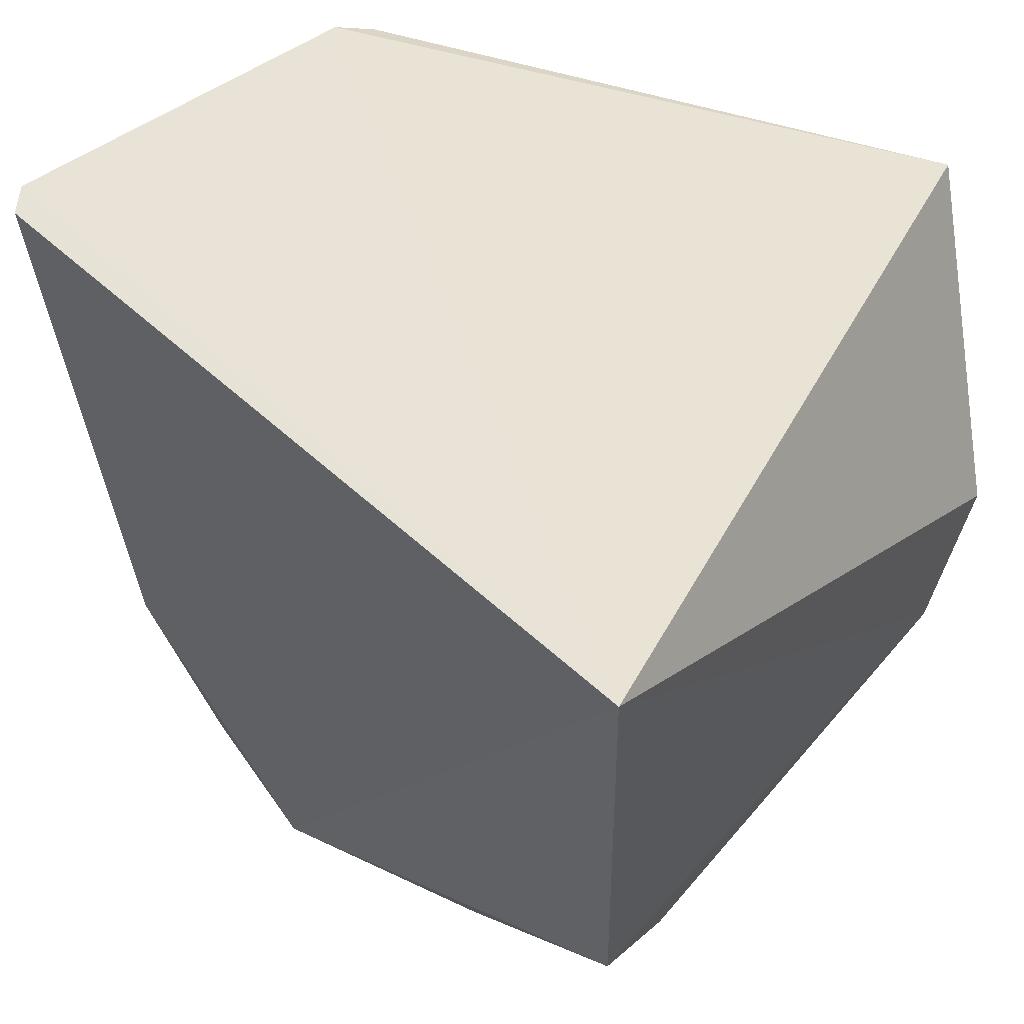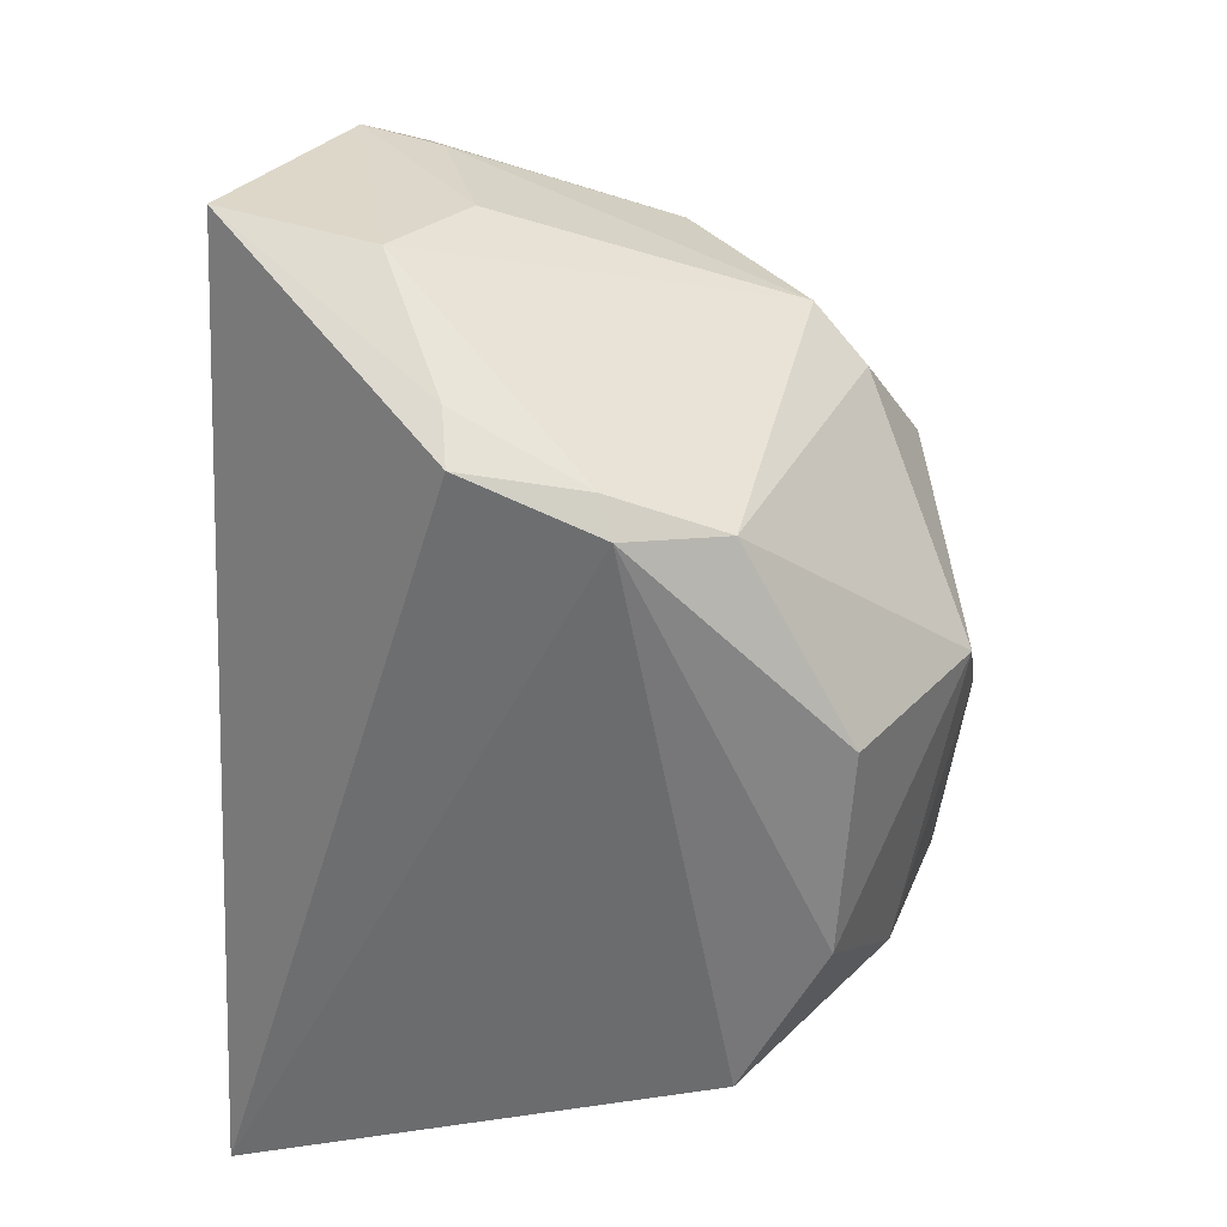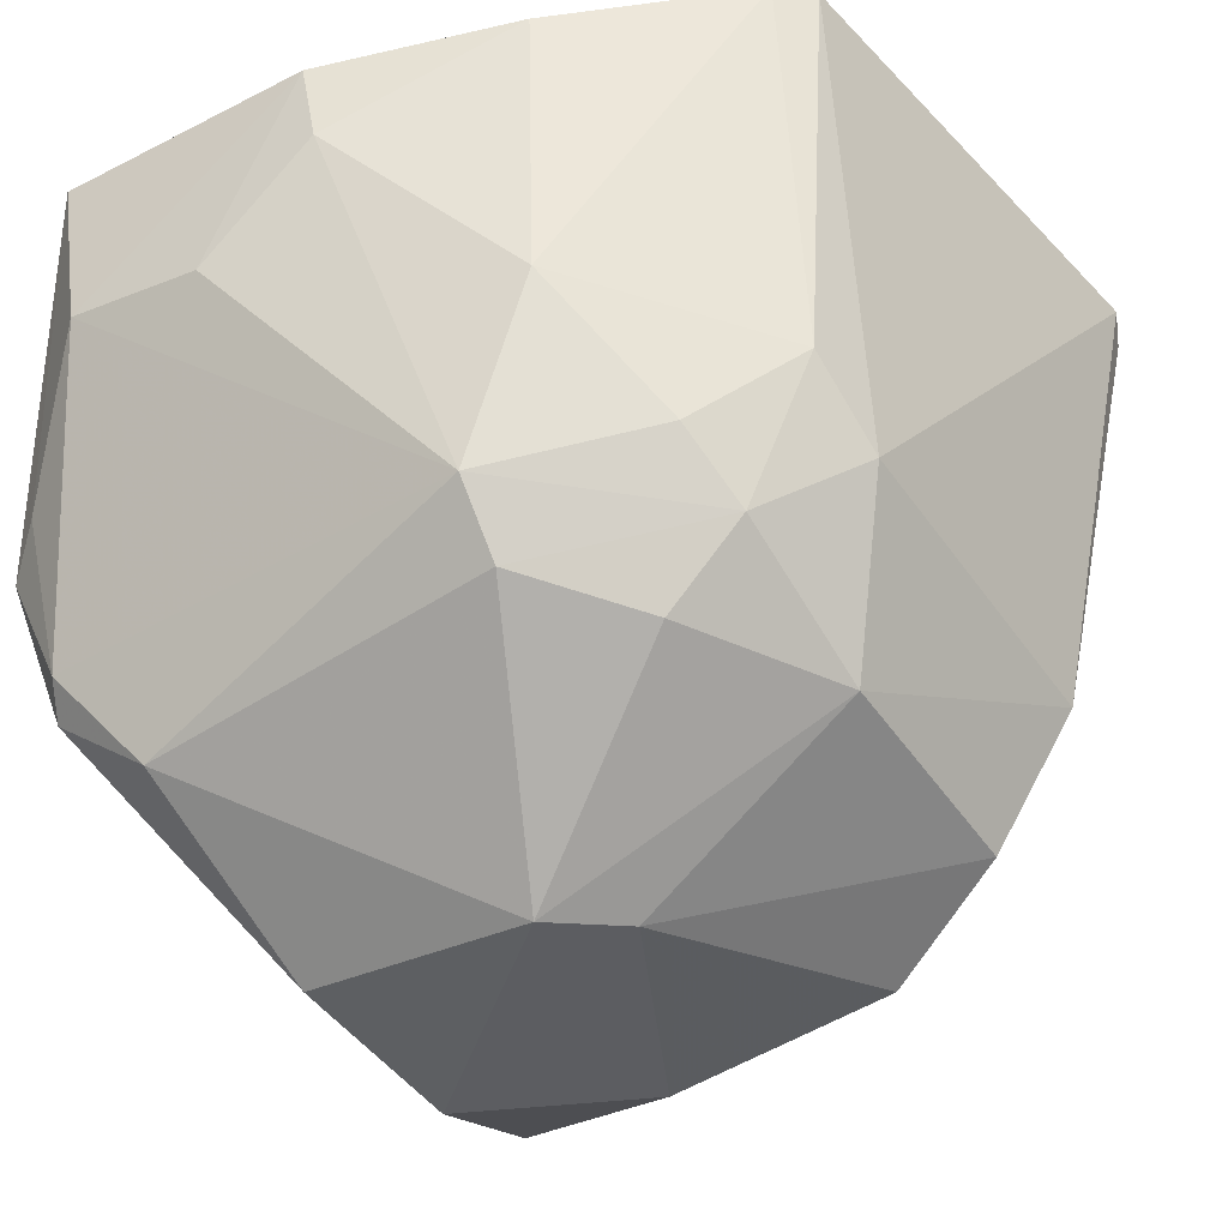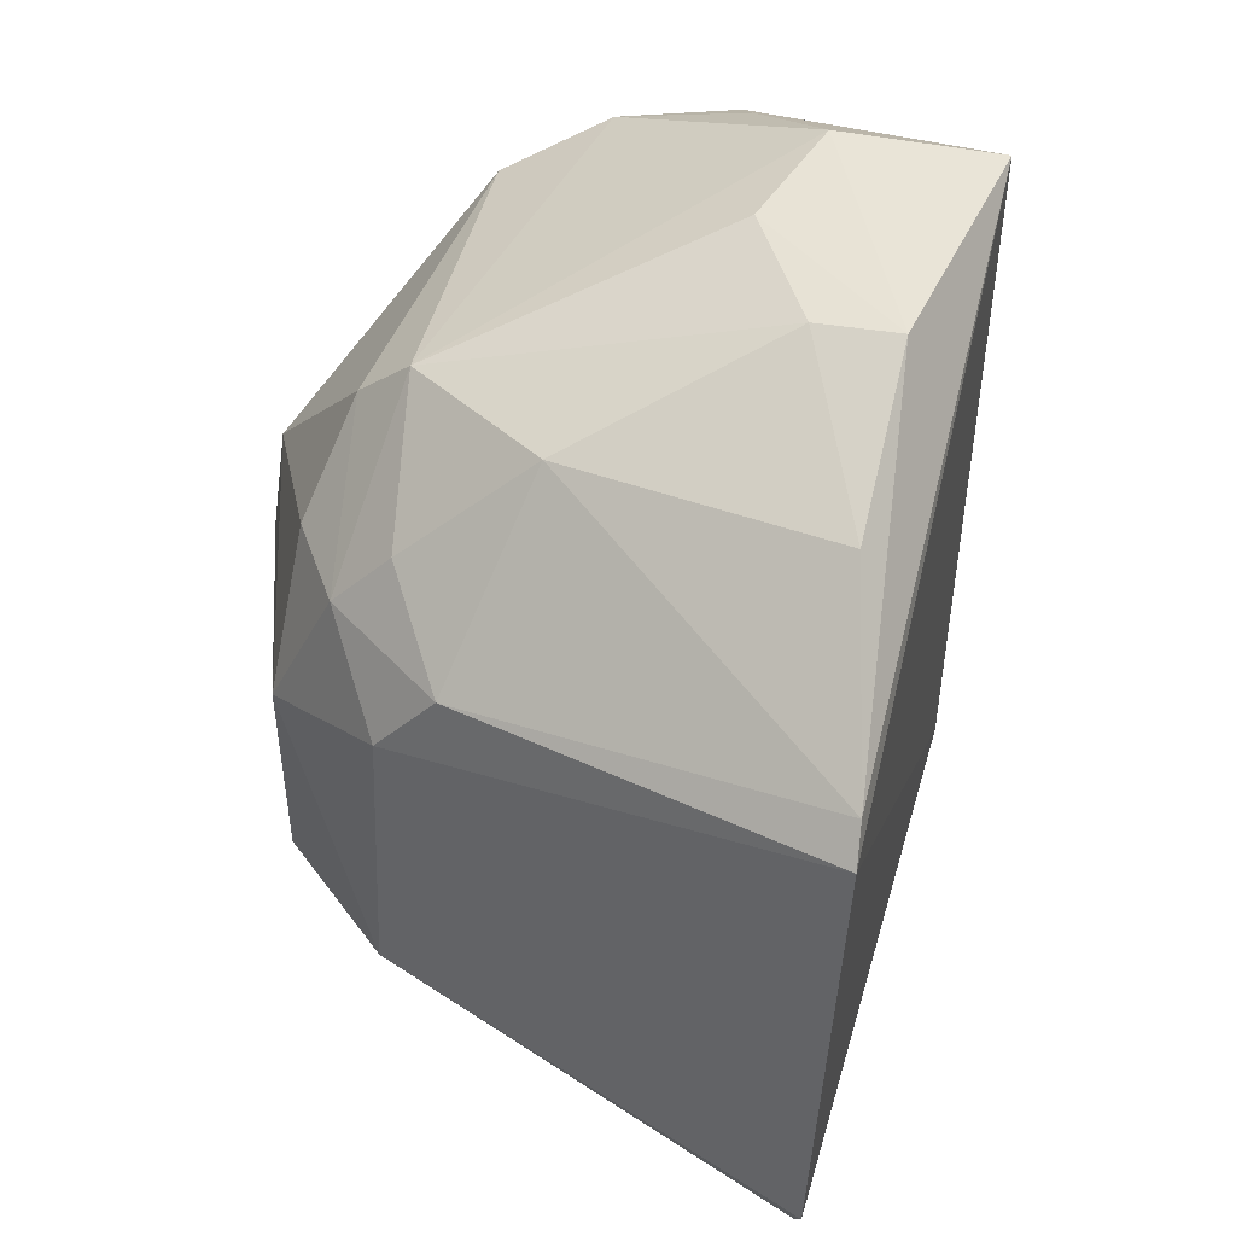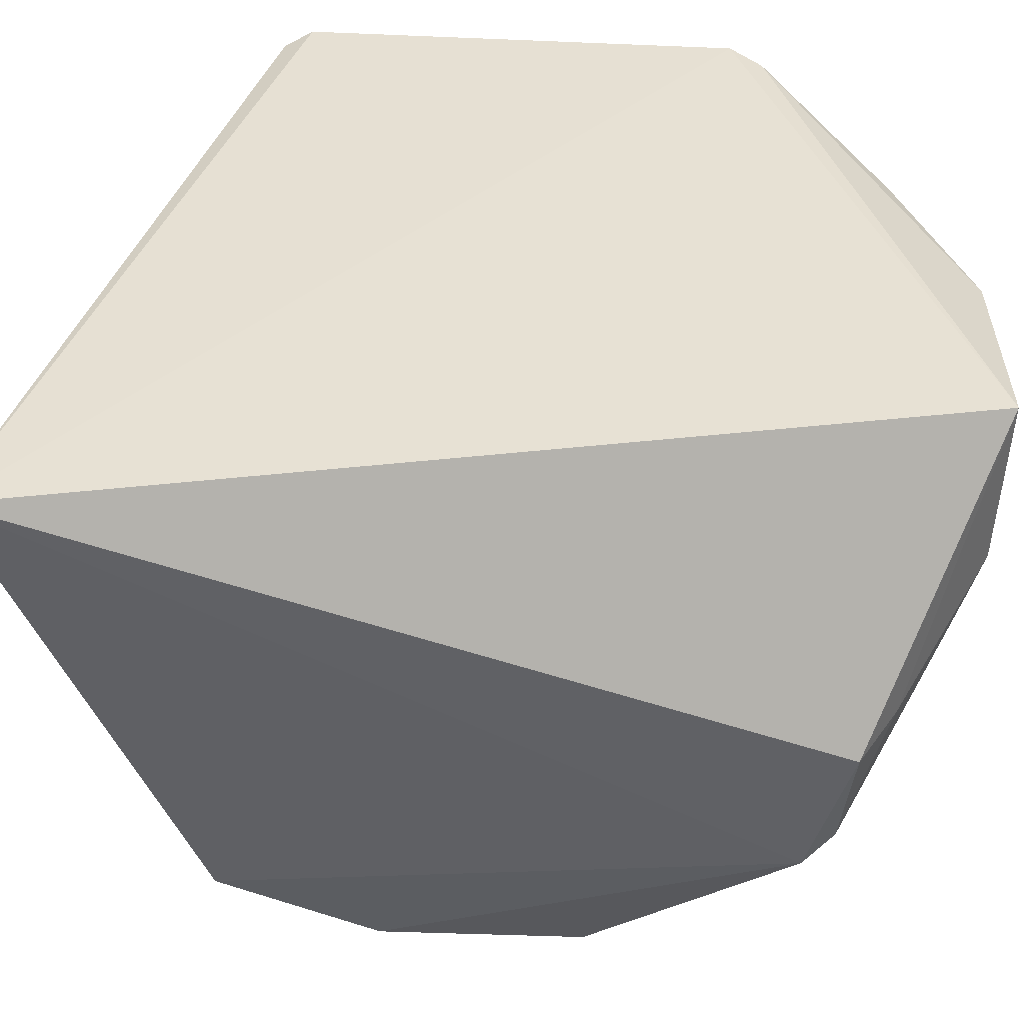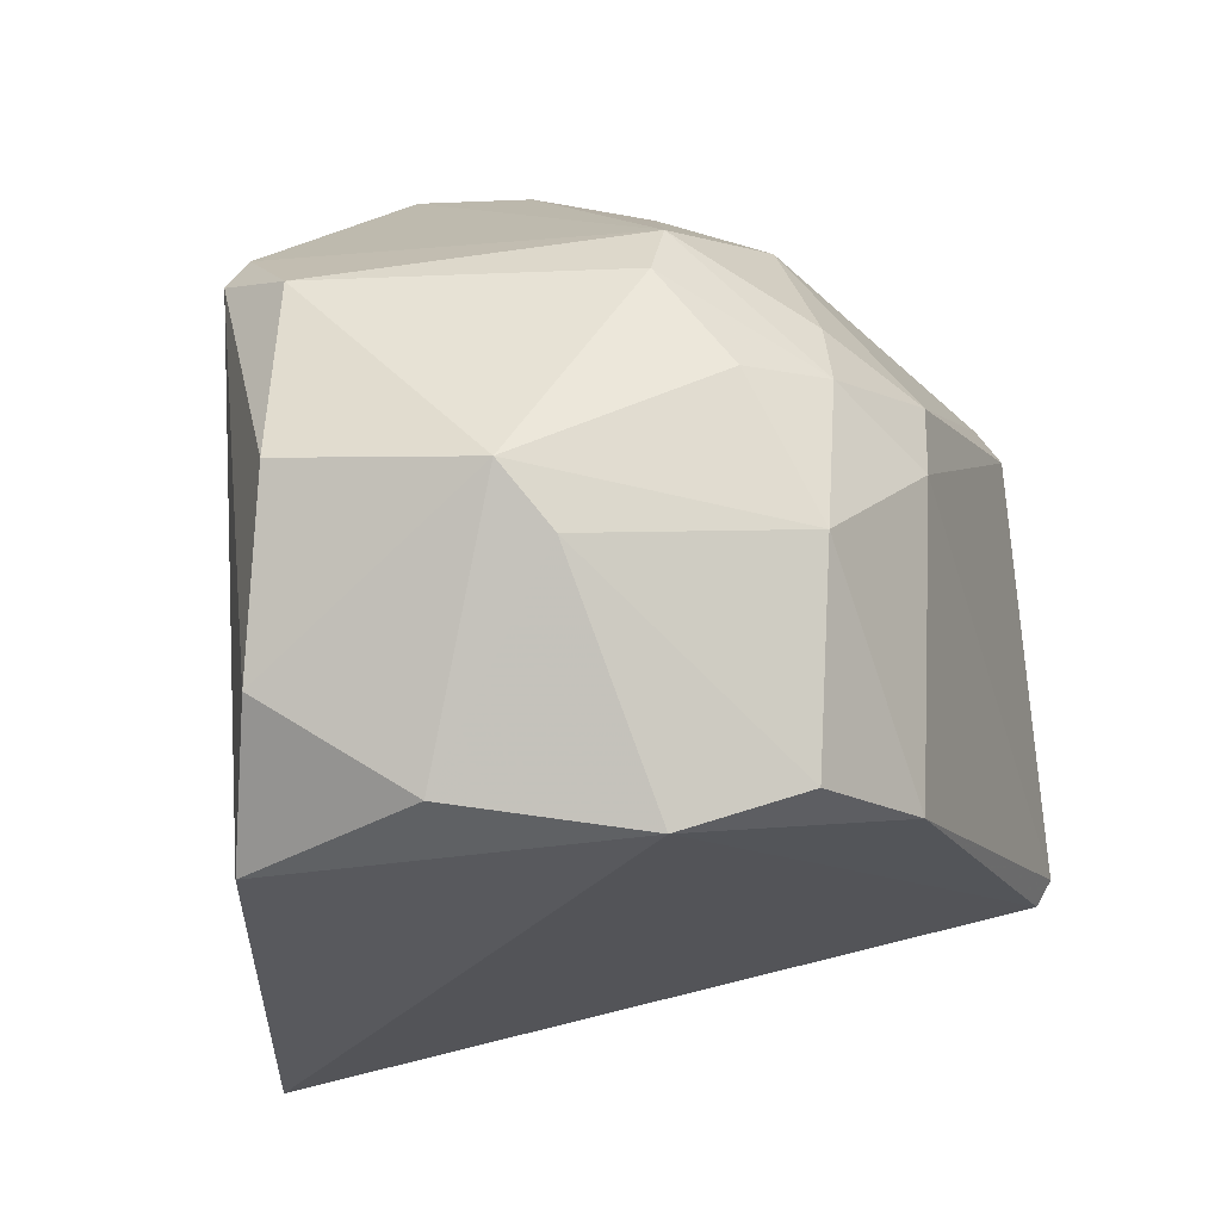
<metadata>
{"format":"obj","ext":"obj","renderer":"f3d","projection":"perspective","resolution":1024,"background":"white","views":[{"elev":33.4,"azim":-147.6,"up":"+Y"},{"elev":31.0,"azim":-62.5,"up":"+Z"},{"elev":-43.9,"azim":34.4,"up":"+Y"},{"elev":46.4,"azim":115.0,"up":"+Z"},{"elev":29.6,"azim":-86.1,"up":"+Y"},{"elev":-9.0,"azim":12.1,"up":"+Z"}]}
</metadata>
<code>
v 0.01064 -0.497 0.01908
v 0.06093 -0.4568 -0.02491
v 0.03835 -0.4399 0.06016
v -0.023 -0.4013 0.07767
v -0.04555 -0.4086 -0.06238
v 0.07342 -0.3858 -0.02905
v -0.02431 -0.4779 0.0494
v 0.05043 -0.4658 0.03447
v -0.02846 -0.4813 -0.03352
v 0.06706 -0.3847 0.03887
v 0.07122 -0.3876 -0.03335
v -0.001143 -0.4284 0.07458
v -0.0412 -0.4467 0.0587
v 0.04958 -0.4773 -0.02241
v 0.02656 -0.4735 0.04947
v -0.02162 -0.4943 0.02084
v 0.06066 -0.4447 0.03469
v 0.03112 -0.4858 -0.02875
v 0.01386 -0.4014 0.07579
v -0.03694 -0.4673 0.05196
v -0.02026 -0.4258 0.07591
v 0.05101 -0.4765 0.01172
v 0.02679 -0.465 0.05728
v -0.02389 -0.493 -0.009828
v 0.06296 -0.386 0.04394
v 0.0478 -0.4574 0.04384
v 0.0619 -0.454 0.02311
v 0.01854 -0.4947 0.009146
v 0.01546 -0.4139 0.07437
v -0.03471 -0.4426 0.06377
v -0.03427 -0.464 0.05667
v 0.03922 -0.4765 0.03447
v 0.0004009 -0.4916 -0.02444
v 0.03951 -0.3968 0.06355
f 10 6 5
f 10 5 4
f 11 6 2
f 11 5 6
f 13 4 5
f 15 7 1
f 16 1 7
f 18 11 2
f 18 5 11
f 18 2 14
f 18 9 5
f 20 13 5
f 20 5 9
f 20 16 7
f 21 19 4
f 21 12 19
f 22 14 2
f 23 15 8
f 23 7 15
f 23 12 21
f 24 1 16
f 24 20 9
f 24 16 20
f 25 17 10
f 25 3 17
f 25 10 4
f 25 4 19
f 26 17 3
f 26 8 17
f 26 23 8
f 26 3 23
f 27 2 6
f 27 6 10
f 27 10 17
f 27 22 2
f 27 17 8
f 27 8 22
f 28 18 14
f 28 22 1
f 28 14 22
f 29 19 12
f 29 23 3
f 29 12 23
f 30 21 4
f 30 4 13
f 31 20 7
f 31 23 21
f 31 7 23
f 31 21 30
f 31 30 13
f 31 13 20
f 32 15 1
f 32 1 22
f 32 22 8
f 32 8 15
f 33 24 9
f 33 9 18
f 33 18 28
f 33 28 1
f 33 1 24
f 34 25 19
f 34 3 25
f 34 29 3
f 34 19 29

</code>
